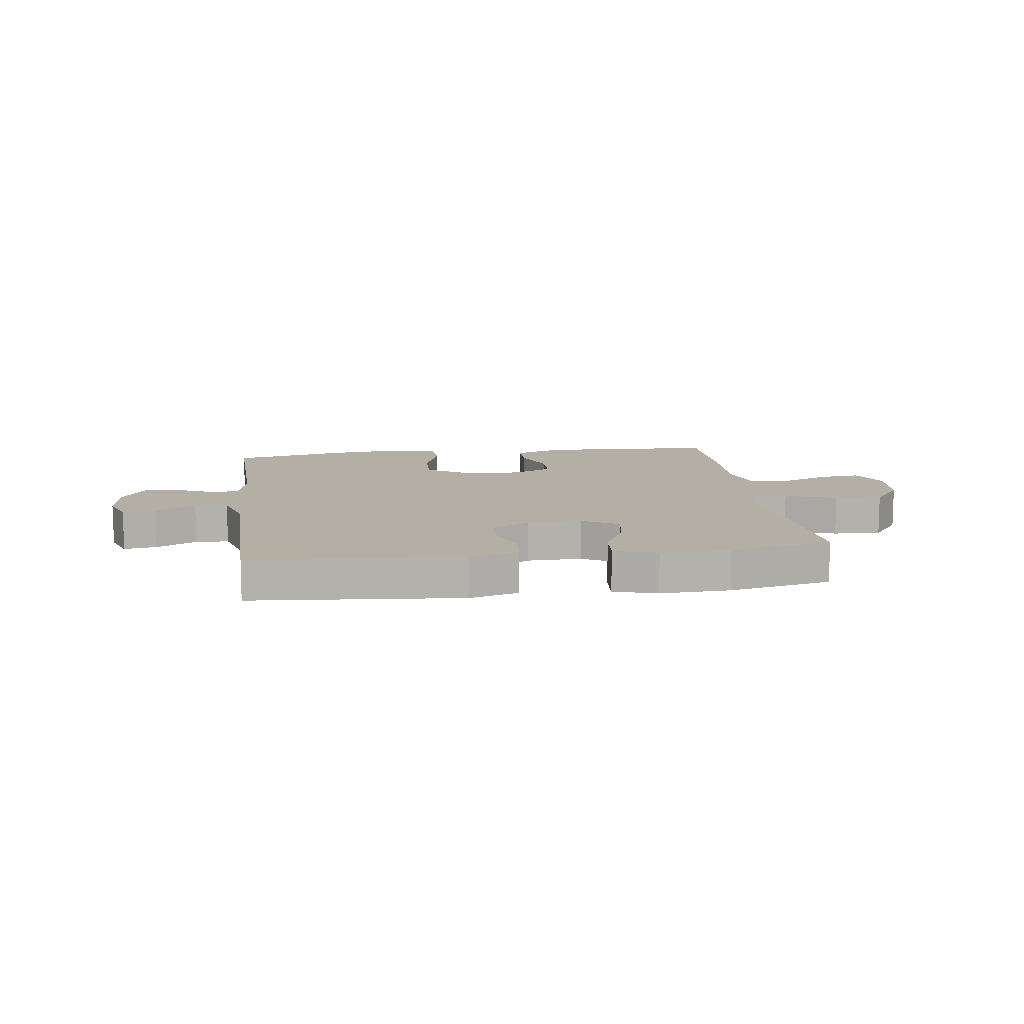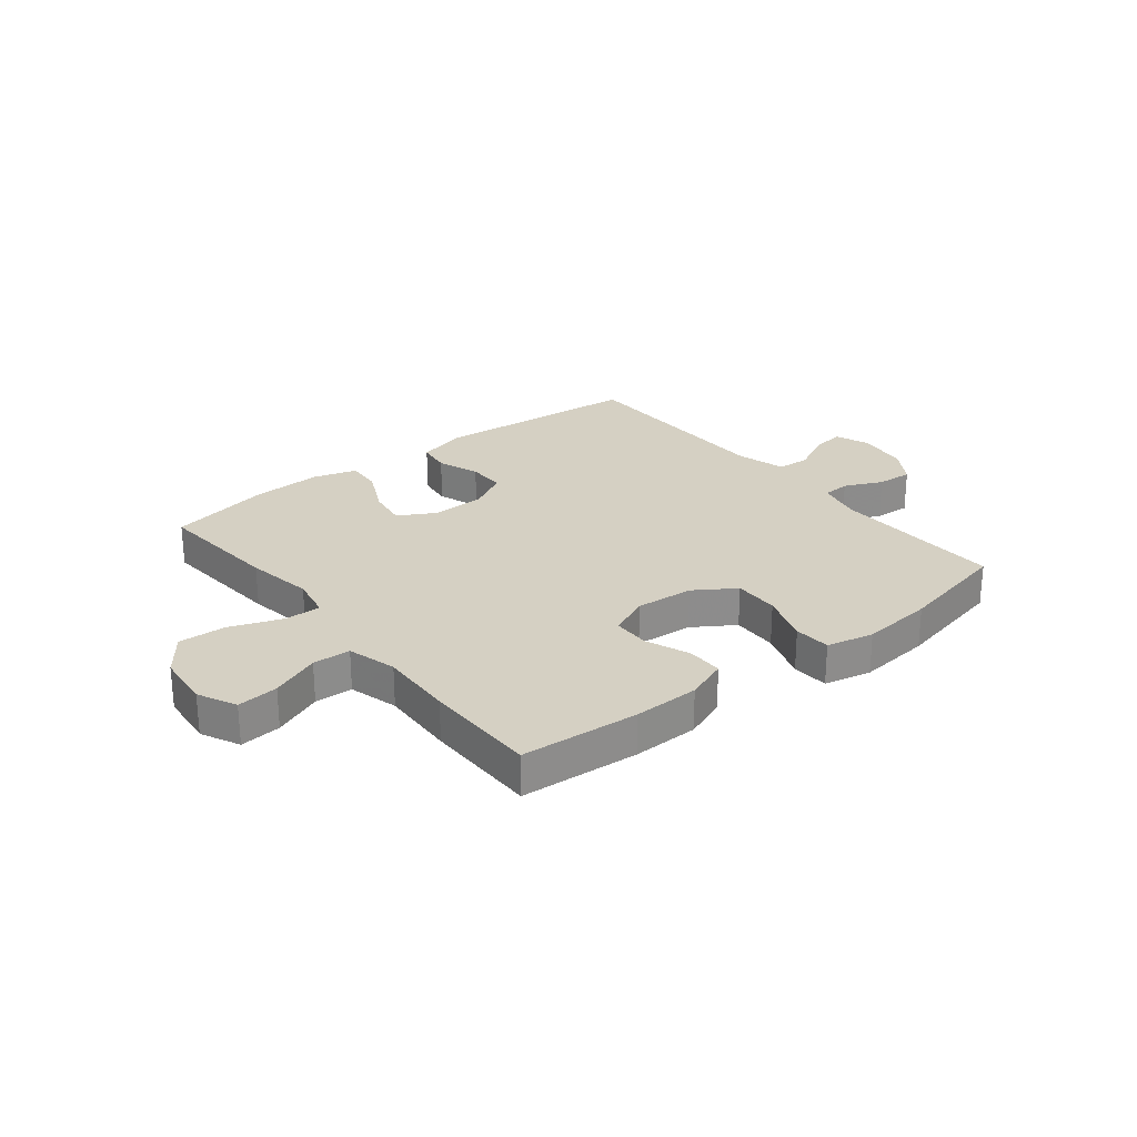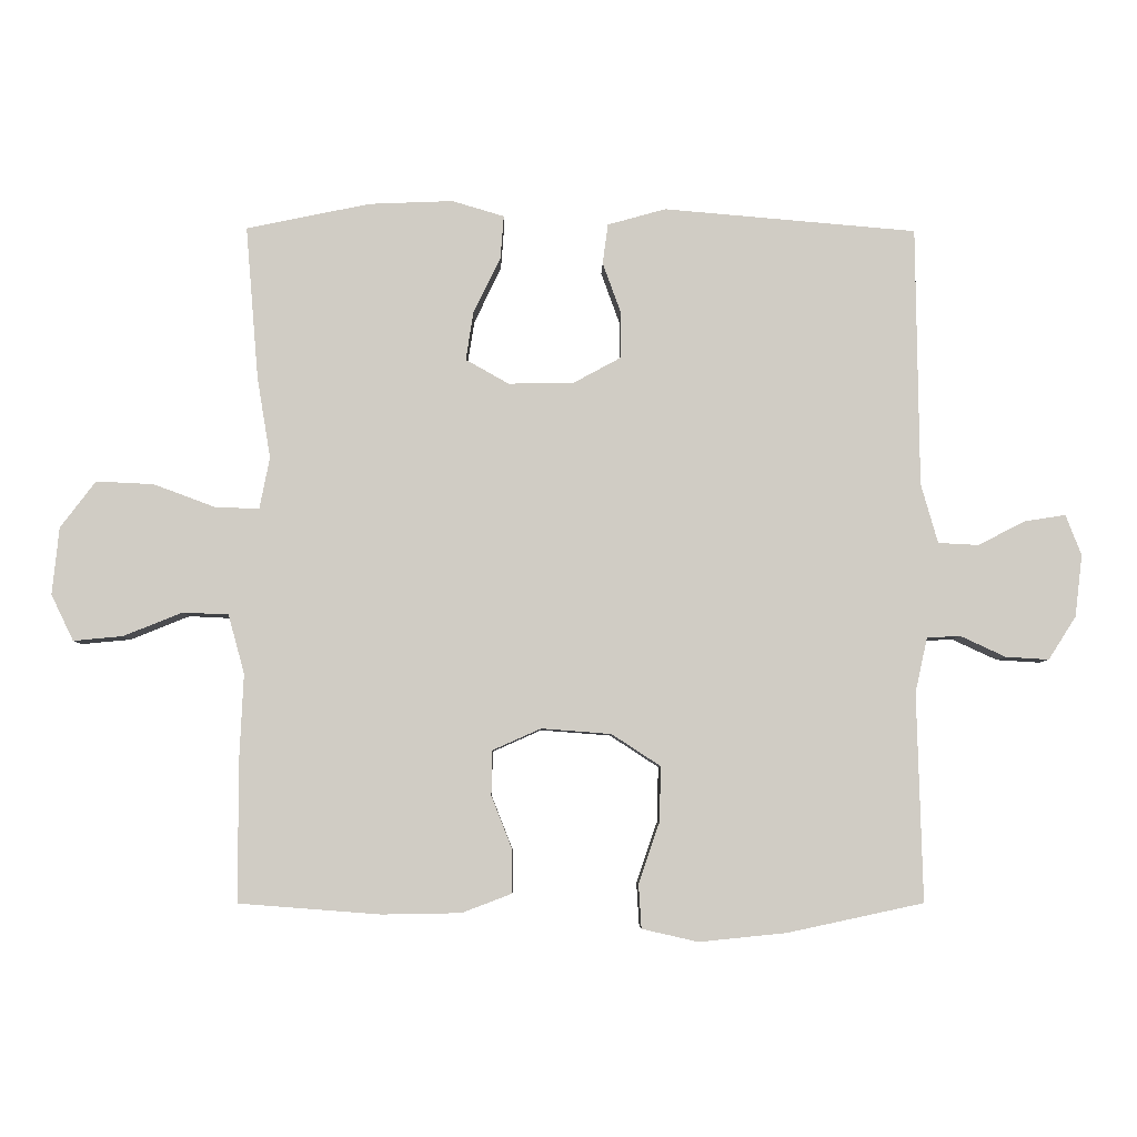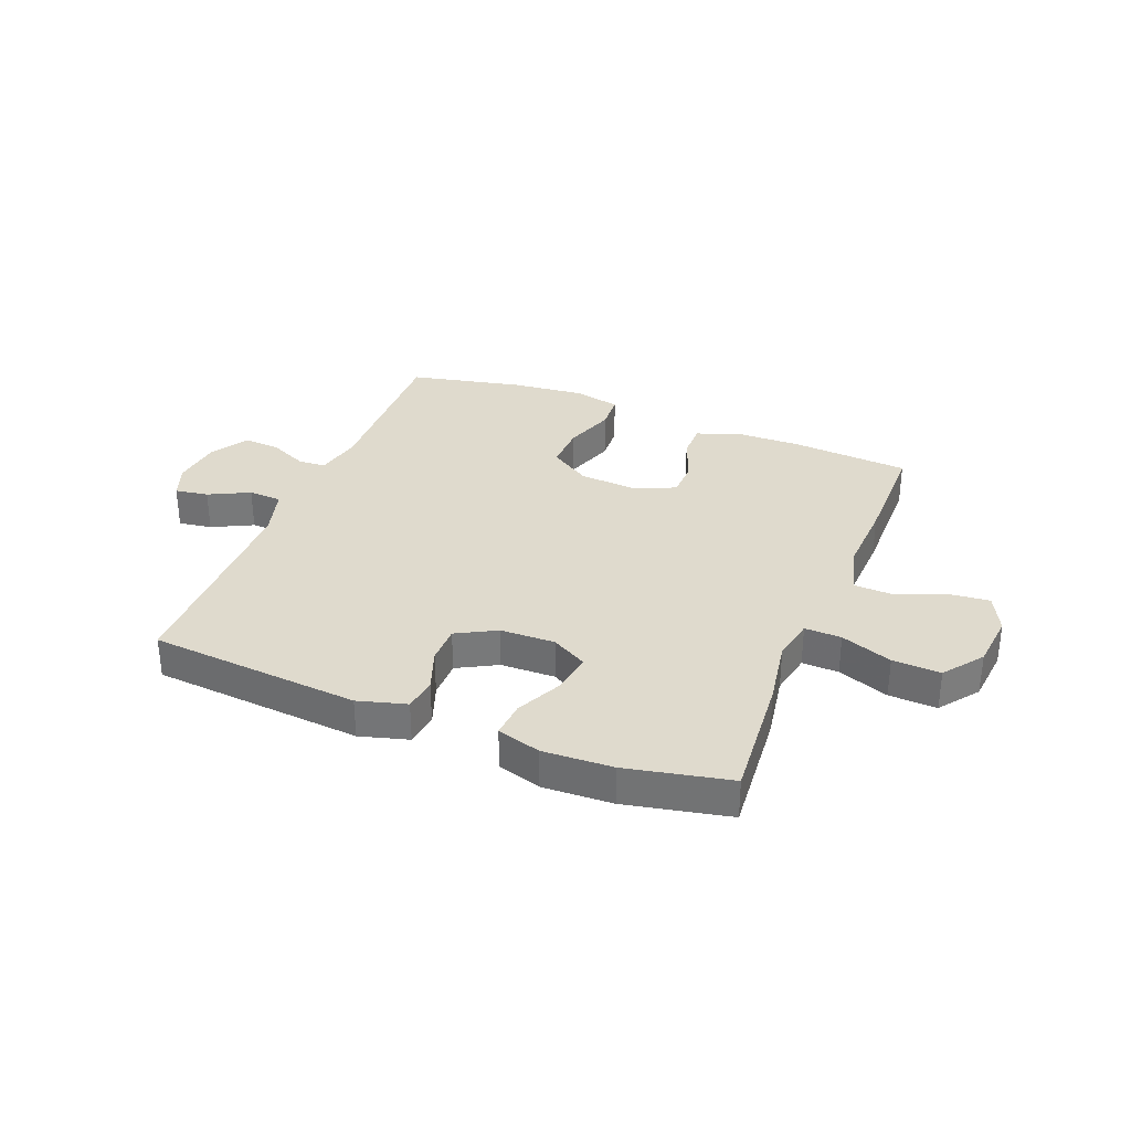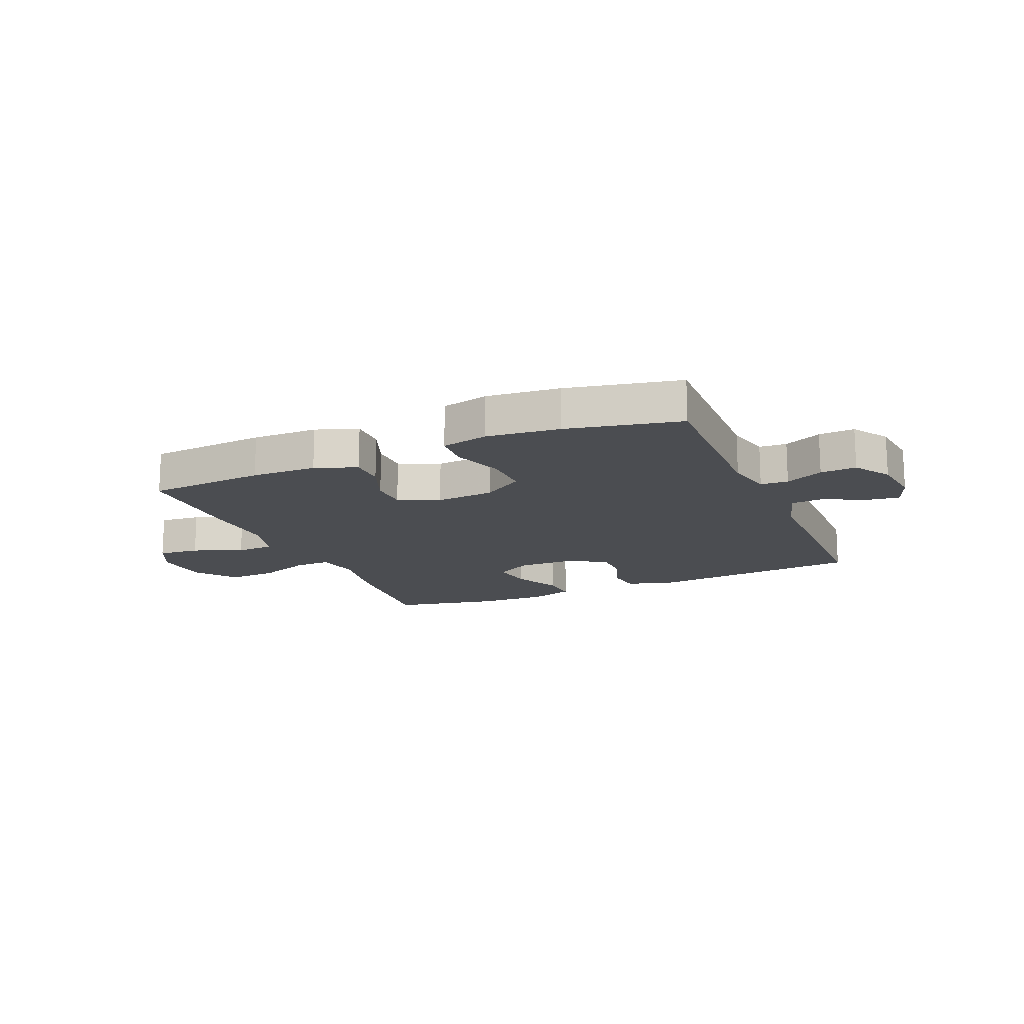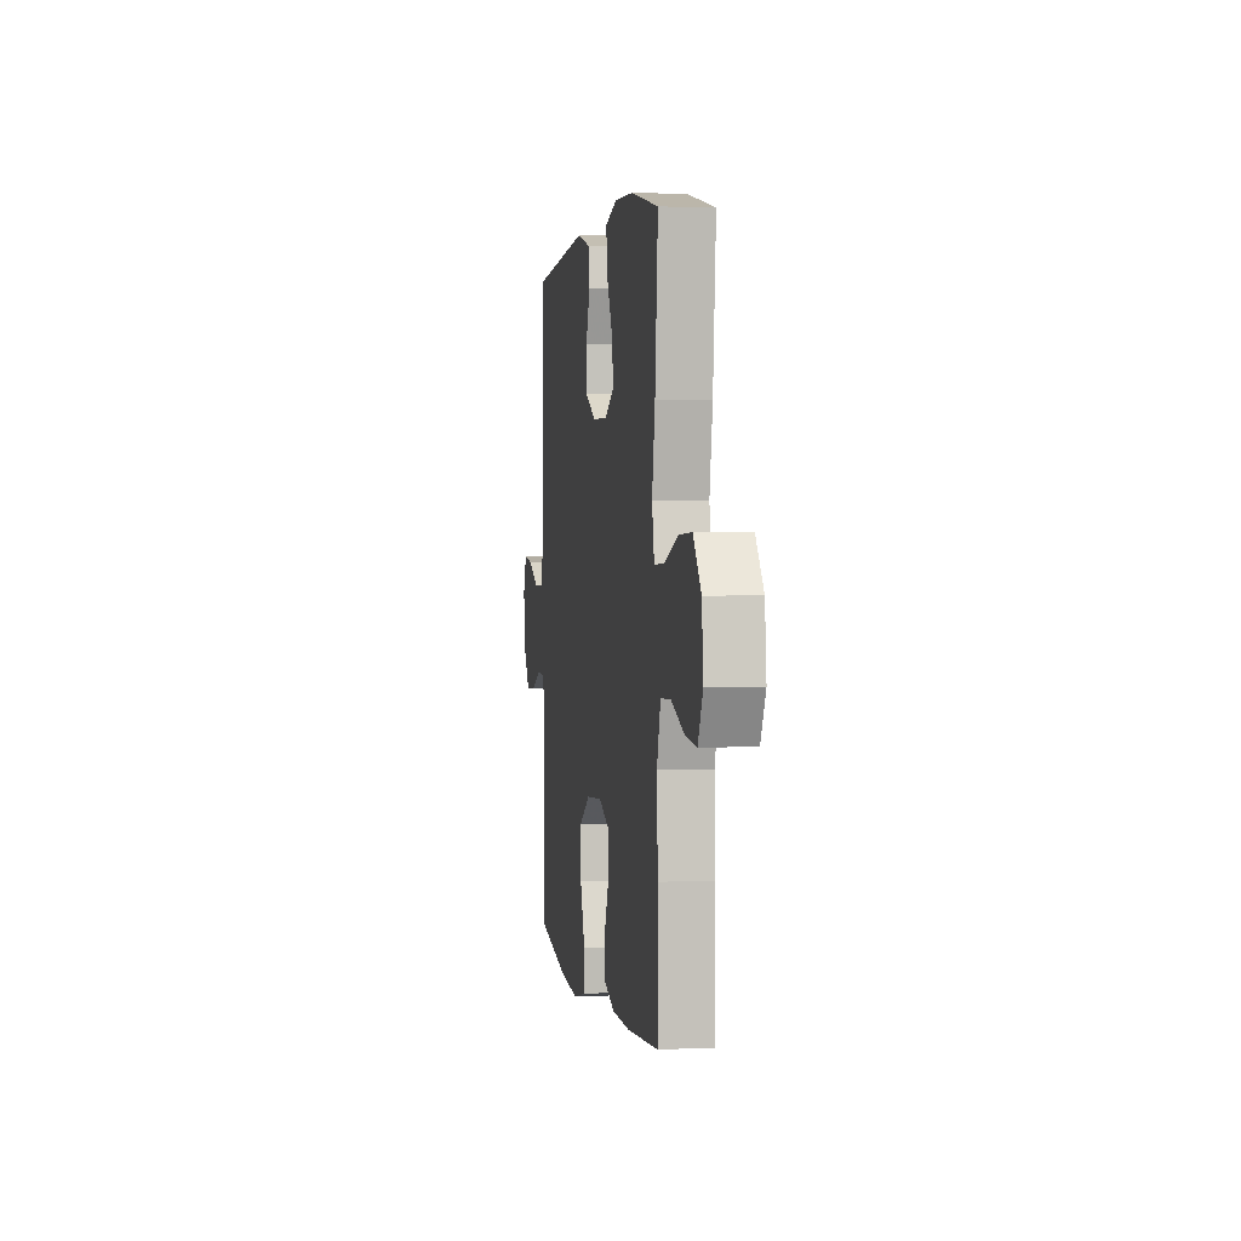
<metadata>
{"format":"obj","ext":"obj","renderer":"f3d","projection":"perspective","resolution":1024,"background":"white","views":[{"elev":11.3,"azim":-7.7,"up":"+Y"},{"elev":26.1,"azim":141.5,"up":"+Y"},{"elev":-5.8,"azim":179.0,"up":"+Z"},{"elev":32.7,"azim":21.6,"up":"+Y"},{"elev":-15.8,"azim":-156.7,"up":"+Y"},{"elev":2.2,"azim":80.6,"up":"+Z"}]}
</metadata>
<code>
v 0.5 0.07 0.5
v 0.481 0.07 0.274
v 0.461 0.07 0.154
v 0.476 0.07 0.078
v 0.541 0.07 0.08
v 0.632 0.07 0.114
v 0.717 0.07 0.118
v 0.769 0.07 0.049
v 0.779 0.07 -0.05
v 0.746 0.07 -0.118
v 0.673 0.07 -0.111
v 0.586 0.07 -0.076
v 0.519 0.07 -0.079
v 0.495 0.07 -0.166
v 0.501 0.07 -0.299
v 0.5 0.07 -0.5
v 0.291 0.07 -0.516
v 0.175 0.07 -0.514
v 0.101 0.07 -0.486
v 0.101 0.07 -0.423
v 0.132 0.07 -0.344
v 0.131 0.07 -0.278
v 0.059 0.07 -0.246
v -0.044 0.07 -0.254
v -0.116 0.07 -0.301
v -0.114 0.07 -0.382
v -0.083 0.07 -0.472
v -0.087 0.07 -0.537
v -0.17 0.07 -0.556
v -0.299 0.07 -0.543
v -0.5 0.07 -0.5
v -0.492 0.07 -0.193
v -0.51 0.07 -0.112
v -0.559 0.07 -0.109
v -0.626 0.07 -0.14
v -0.69 0.07 -0.144
v -0.731 0.07 -0.08
v -0.742 0.07 0.011
v -0.719 0.07 0.071
v -0.66 0.07 0.062
v -0.588 0.07 0.026
v -0.529 0.07 0.029
v -0.504 0.07 0.117
v -0.5 0.07 0.5
v -0.126 0.07 0.532
v -0.04 0.07 0.508
v -0.032 0.07 0.449
v -0.059 0.07 0.374
v -0.059 0.07 0.306
v 0.011 0.07 0.268
v 0.108 0.07 0.266
v 0.172 0.07 0.302
v 0.161 0.07 0.373
v 0.121 0.07 0.456
v 0.116 0.07 0.52
v 0.193 0.07 0.543
v 0.317 0.07 0.538
v 0.5 0 0.5
v 0.481 0 0.274
v 0.461 0 0.154
v 0.476 0 0.078
v 0.541 0 0.08
v 0.632 0 0.114
v 0.717 0 0.118
v 0.769 0 0.049
v 0.779 0 -0.05
v 0.746 0 -0.118
v 0.673 0 -0.111
v 0.586 0 -0.076
v 0.519 0 -0.079
v 0.495 0 -0.166
v 0.501 0 -0.299
v 0.5 0 -0.5
v 0.291 0 -0.516
v 0.175 0 -0.514
v 0.101 0 -0.486
v 0.101 0 -0.423
v 0.132 0 -0.344
v 0.131 0 -0.278
v 0.059 0 -0.246
v -0.044 0 -0.254
v -0.116 0 -0.301
v -0.114 0 -0.382
v -0.083 0 -0.472
v -0.087 0 -0.537
v -0.17 0 -0.556
v -0.299 0 -0.543
v -0.5 0 -0.5
v -0.492 0 -0.193
v -0.51 0 -0.112
v -0.559 0 -0.109
v -0.626 0 -0.14
v -0.69 0 -0.144
v -0.731 0 -0.08
v -0.742 0 0.011
v -0.719 0 0.071
v -0.66 0 0.062
v -0.588 0 0.026
v -0.529 0 0.029
v -0.504 0 0.117
v -0.5 0 0.5
v -0.126 0 0.532
v -0.04 0 0.508
v -0.032 0 0.449
v -0.059 0 0.374
v -0.059 0 0.306
v 0.011 0 0.268
v 0.108 0 0.266
v 0.172 0 0.302
v 0.161 0 0.373
v 0.121 0 0.456
v 0.116 0 0.52
v 0.193 0 0.543
v 0.317 0 0.538
f 53 54 55 56
f 52 53 56 57
f 45 46 47 48
f 43 44 45 48
f 42 43 48 49
f 38 39 40 41
f 38 41 42
f 37 38 42
f 34 35 36 37
f 33 34 37 42
f 32 33 42 49
f 26 27 28 29
f 25 26 29 30
f 18 19 20 21
f 18 21 22
f 17 18 22
f 14 15 16 17
f 13 14 17 22
f 9 10 11 12
f 9 12 13
f 8 9 13
f 5 6 7 8
f 4 5 8 13
f 57 1 2 3
f 52 57 3 4
f 31 32 49 50
f 25 30 31 50
f 24 25 50 51
f 23 24 51 52
f 22 23 52
f 4 13 22 52
f 113 112 111 110
f 114 113 110 109
f 105 104 103 102
f 105 102 101 100
f 106 105 100 99
f 98 97 96 95
f 99 98 95
f 99 95 94
f 94 93 92 91
f 99 94 91 90
f 106 99 90 89
f 86 85 84 83
f 87 86 83 82
f 78 77 76 75
f 79 78 75
f 79 75 74
f 74 73 72 71
f 79 74 71 70
f 69 68 67 66
f 70 69 66
f 70 66 65
f 65 64 63 62
f 70 65 62 61
f 60 59 58 114
f 61 60 114 109
f 107 106 89 88
f 107 88 87 82
f 108 107 82 81
f 109 108 81 80
f 109 80 79
f 109 79 70 61
f 1 58 59 2
f 2 59 60 3
f 3 60 61 4
f 4 61 62 5
f 5 62 63 6
f 6 63 64 7
f 7 64 65 8
f 8 65 66 9
f 9 66 67 10
f 10 67 68 11
f 11 68 69 12
f 12 69 70 13
f 13 70 71 14
f 14 71 72 15
f 15 72 73 16
f 16 73 74 17
f 17 74 75 18
f 18 75 76 19
f 19 76 77 20
f 20 77 78 21
f 21 78 79 22
f 22 79 80 23
f 23 80 81 24
f 24 81 82 25
f 25 82 83 26
f 26 83 84 27
f 27 84 85 28
f 28 85 86 29
f 29 86 87 30
f 30 87 88 31
f 31 88 89 32
f 32 89 90 33
f 33 90 91 34
f 34 91 92 35
f 35 92 93 36
f 36 93 94 37
f 37 94 95 38
f 38 95 96 39
f 39 96 97 40
f 40 97 98 41
f 41 98 99 42
f 42 99 100 43
f 43 100 101 44
f 44 101 102 45
f 45 102 103 46
f 46 103 104 47
f 47 104 105 48
f 48 105 106 49
f 49 106 107 50
f 50 107 108 51
f 51 108 109 52
f 52 109 110 53
f 53 110 111 54
f 54 111 112 55
f 55 112 113 56
f 56 113 114 57
f 57 114 58 1

</code>
